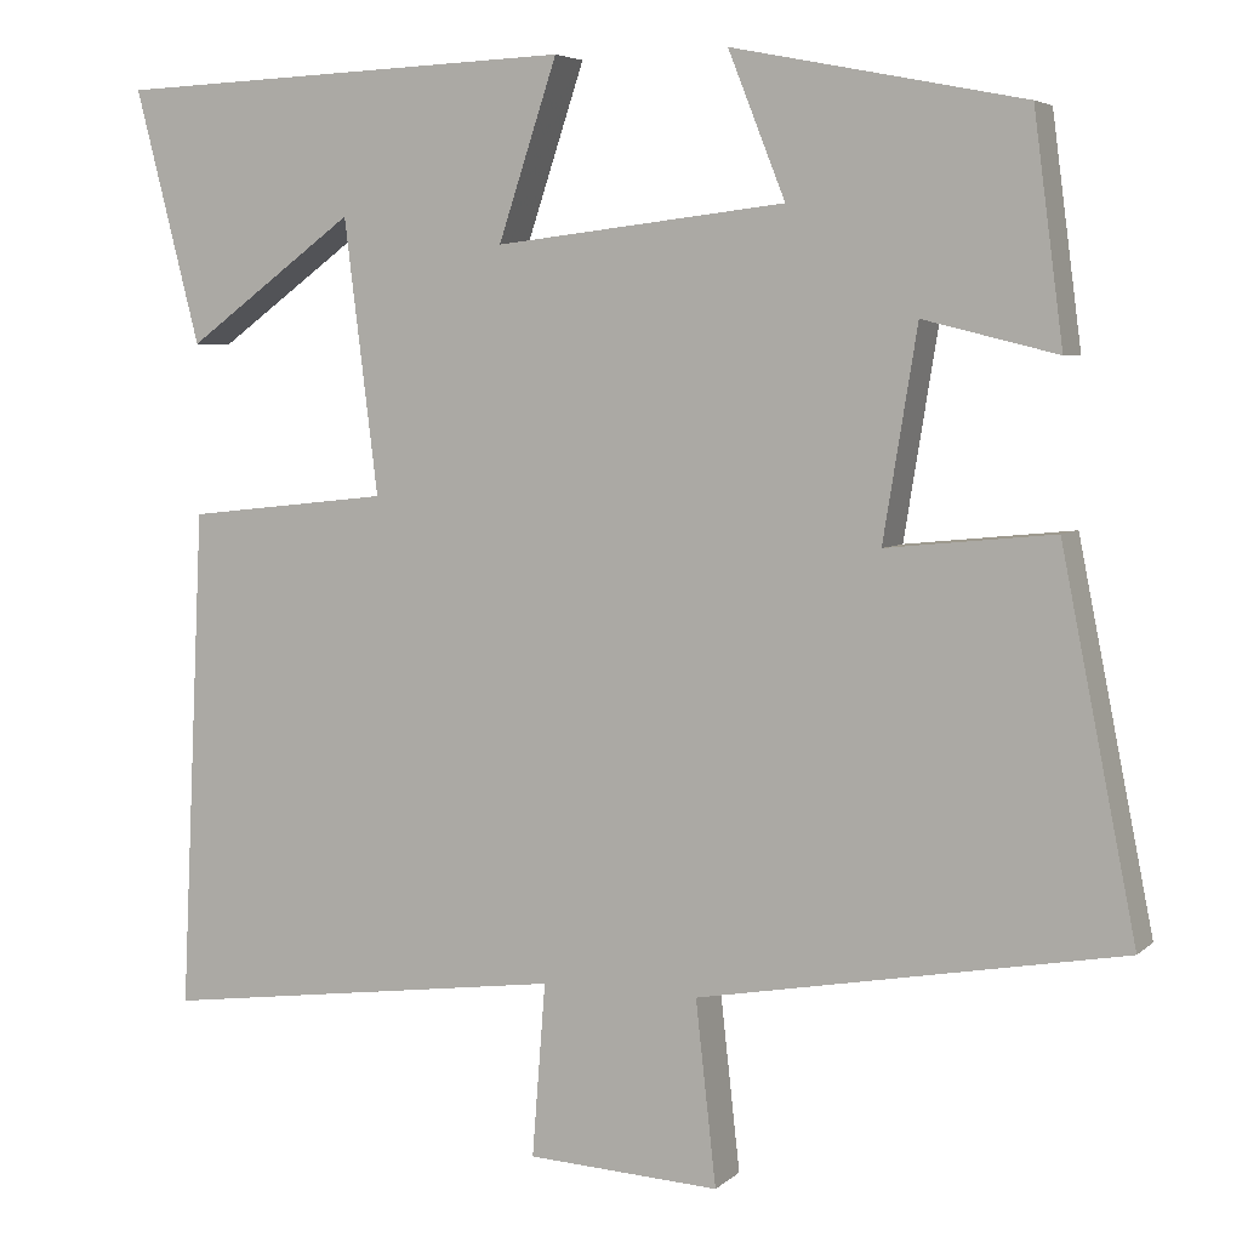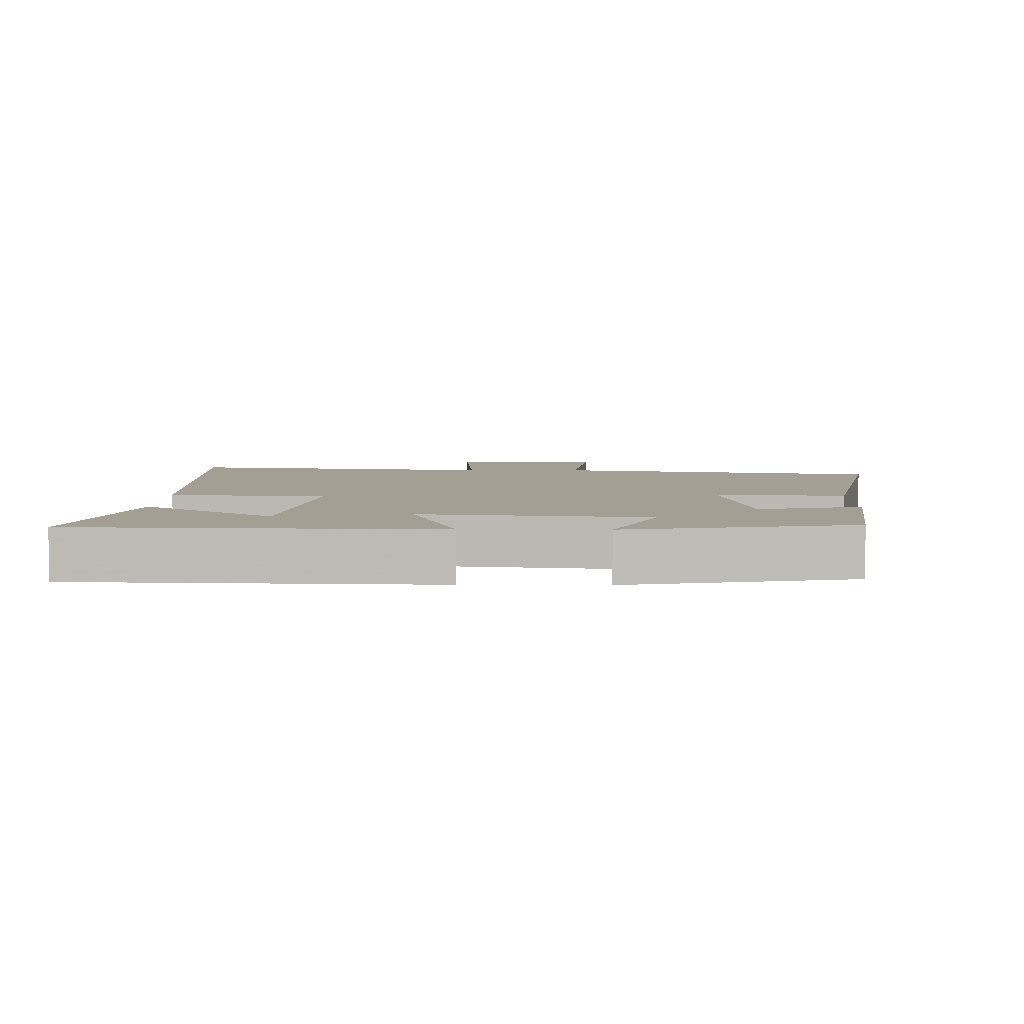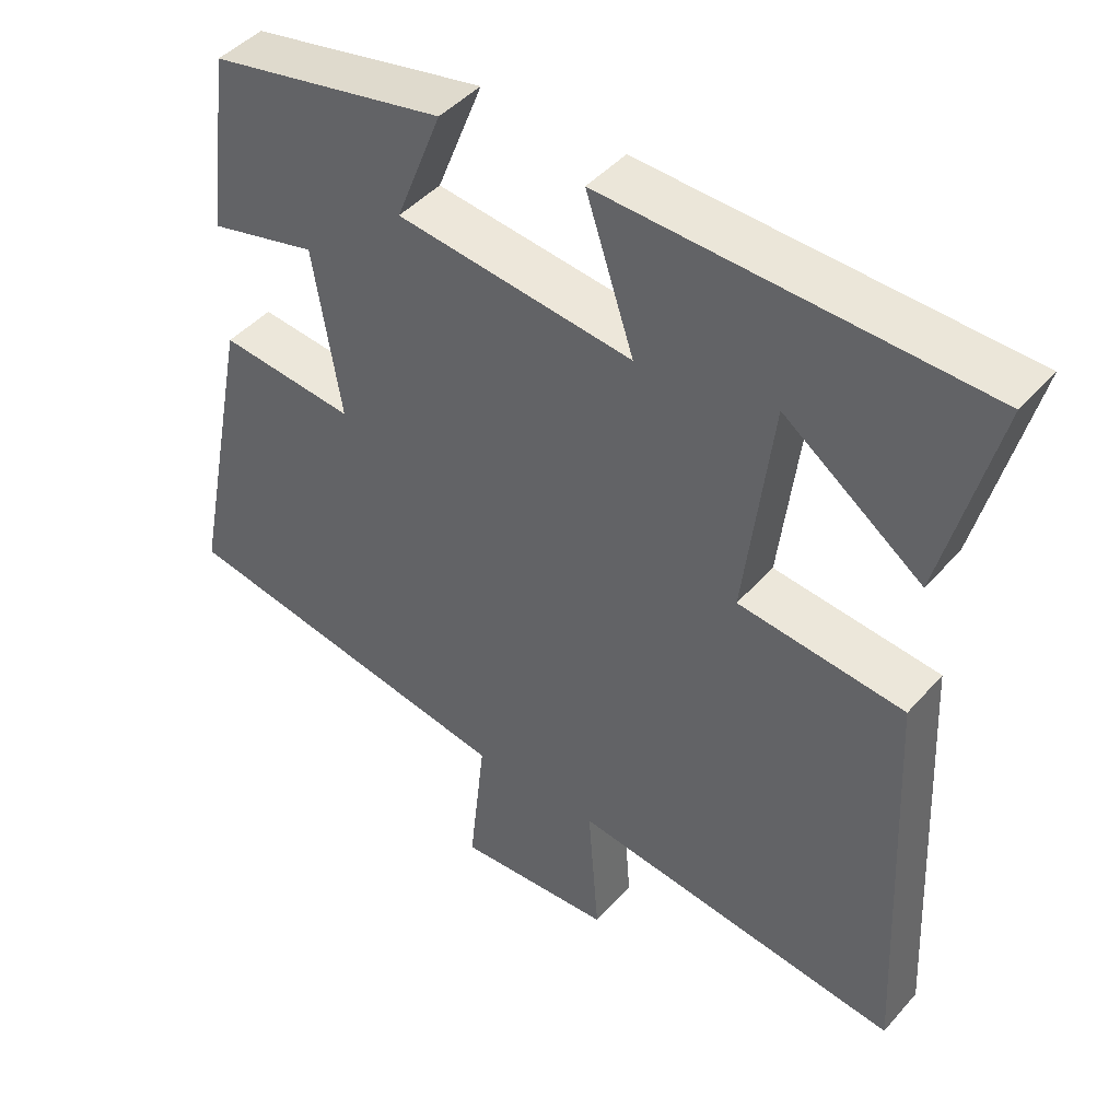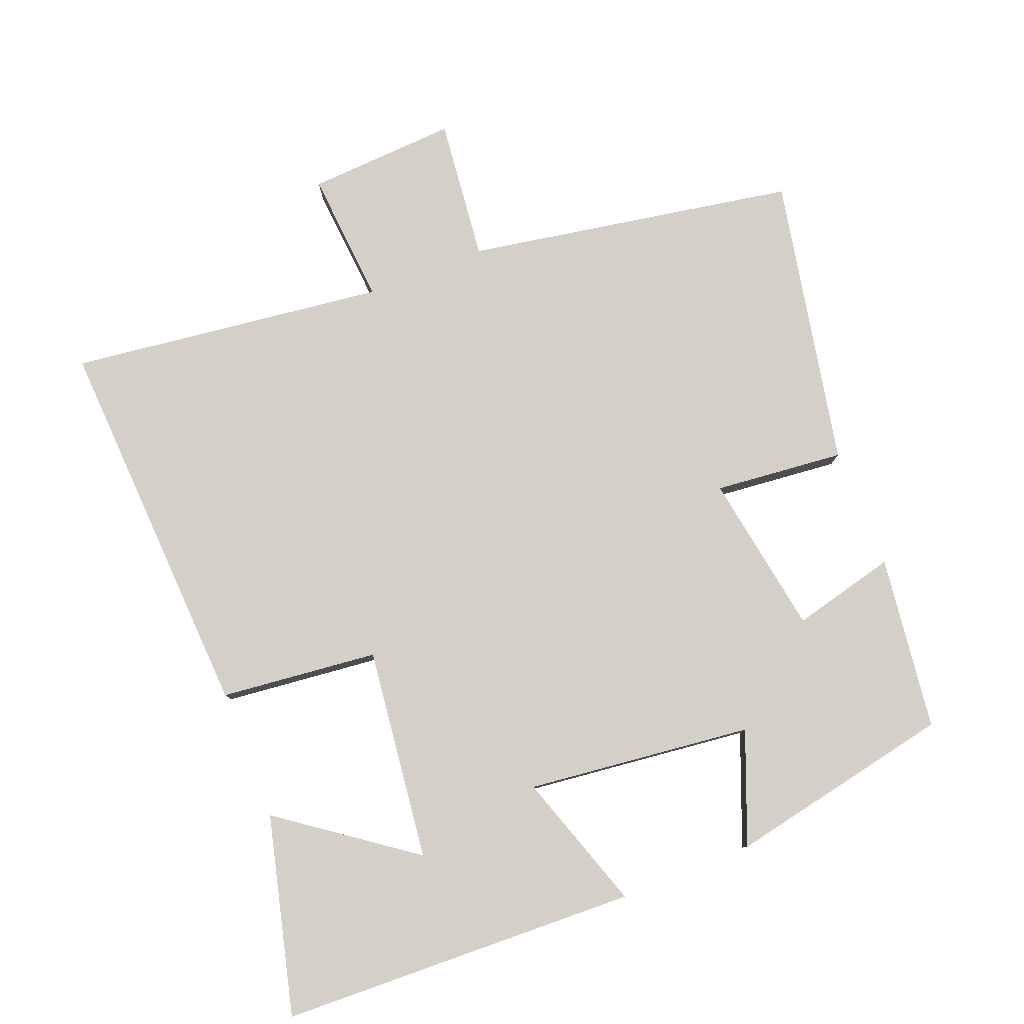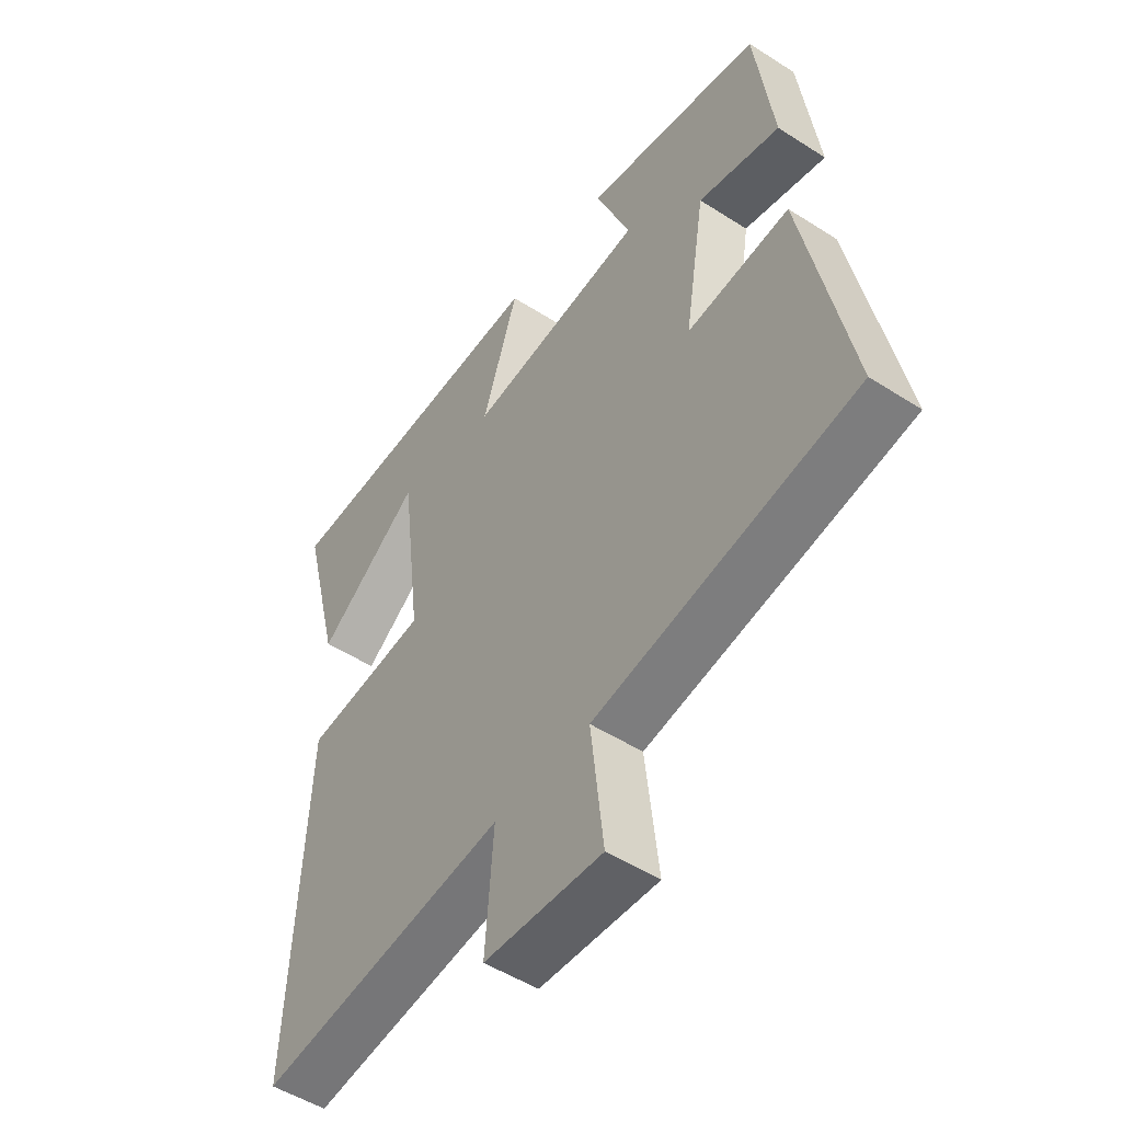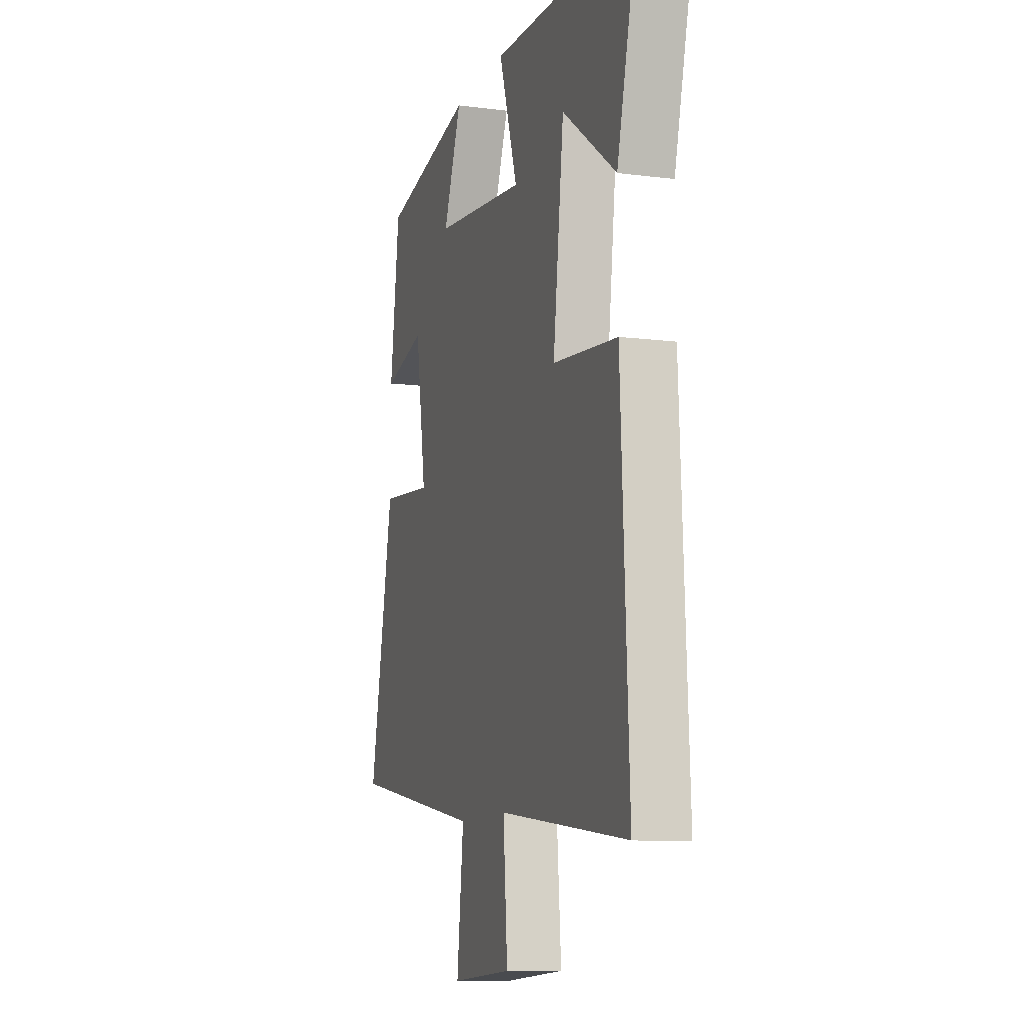
<metadata>
{"format":"obj","ext":"obj","renderer":"f3d","projection":"perspective","resolution":1024,"background":"white","views":[{"elev":5.2,"azim":23.5,"up":"+Z"},{"elev":5.4,"azim":0.9,"up":"+Y"},{"elev":44.8,"azim":-141.7,"up":"+Z"},{"elev":80.0,"azim":-21.7,"up":"+Y"},{"elev":-50.5,"azim":54.9,"up":"+Z"},{"elev":-10.8,"azim":-107.6,"up":"+Z"}]}
</metadata>
<code>
v 0.584 0.07 -0.415
v 0.108 0.07 -0.5
v 0.131 0.07 -0.706
v -0.085 0.07 -0.694
v -0.07 0.07 -0.5
v -0.527 0.07 -0.559
v -0.5 0.07 0.003
v -0.272 0.07 0.028
v -0.31 0.07 0.334
v -0.5 0.07 0.195
v -0.573 0.07 0.48
v -0.055 0.07 0.5
v -0.121 0.07 0.301
v 0.205 0.07 0.339
v 0.141 0.07 0.5
v 0.467 0.07 0.435
v 0.5 0.07 0.183
v 0.35 0.07 0.22
v 0.312 0.07 -0.014
v 0.5 0.07 0.005
v 0.584 0 -0.415
v 0.108 0 -0.5
v 0.131 0 -0.706
v -0.085 0 -0.694
v -0.07 0 -0.5
v -0.527 0 -0.559
v -0.5 0 0.003
v -0.272 0 0.028
v -0.31 0 0.334
v -0.5 0 0.195
v -0.573 0 0.48
v -0.055 0 0.5
v -0.121 0 0.301
v 0.205 0 0.339
v 0.141 0 0.5
v 0.467 0 0.435
v 0.5 0 0.183
v 0.35 0 0.22
v 0.312 0 -0.014
v 0.5 0 0.005
f 19 20 1 2
f 18 19 2
f 16 17 18
f 15 16 18
f 14 15 18
f 13 14 18 2
f 11 12 13
f 9 10 11
f 9 11 13
f 13 2 3
f 9 13 3
f 8 9 3
f 5 6 7 8
f 3 4 5
f 3 5 8
f 22 21 40 39
f 22 39 38
f 38 37 36
f 38 36 35
f 38 35 34
f 22 38 34 33
f 33 32 31
f 31 30 29
f 33 31 29
f 23 22 33
f 23 33 29
f 23 29 28
f 28 27 26 25
f 25 24 23
f 28 25 23
f 1 21 22 2
f 2 22 23 3
f 3 23 24 4
f 4 24 25 5
f 5 25 26 6
f 6 26 27 7
f 7 27 28 8
f 8 28 29 9
f 9 29 30 10
f 10 30 31 11
f 11 31 32 12
f 12 32 33 13
f 13 33 34 14
f 14 34 35 15
f 15 35 36 16
f 16 36 37 17
f 17 37 38 18
f 18 38 39 19
f 19 39 40 20
f 20 40 21 1

</code>
